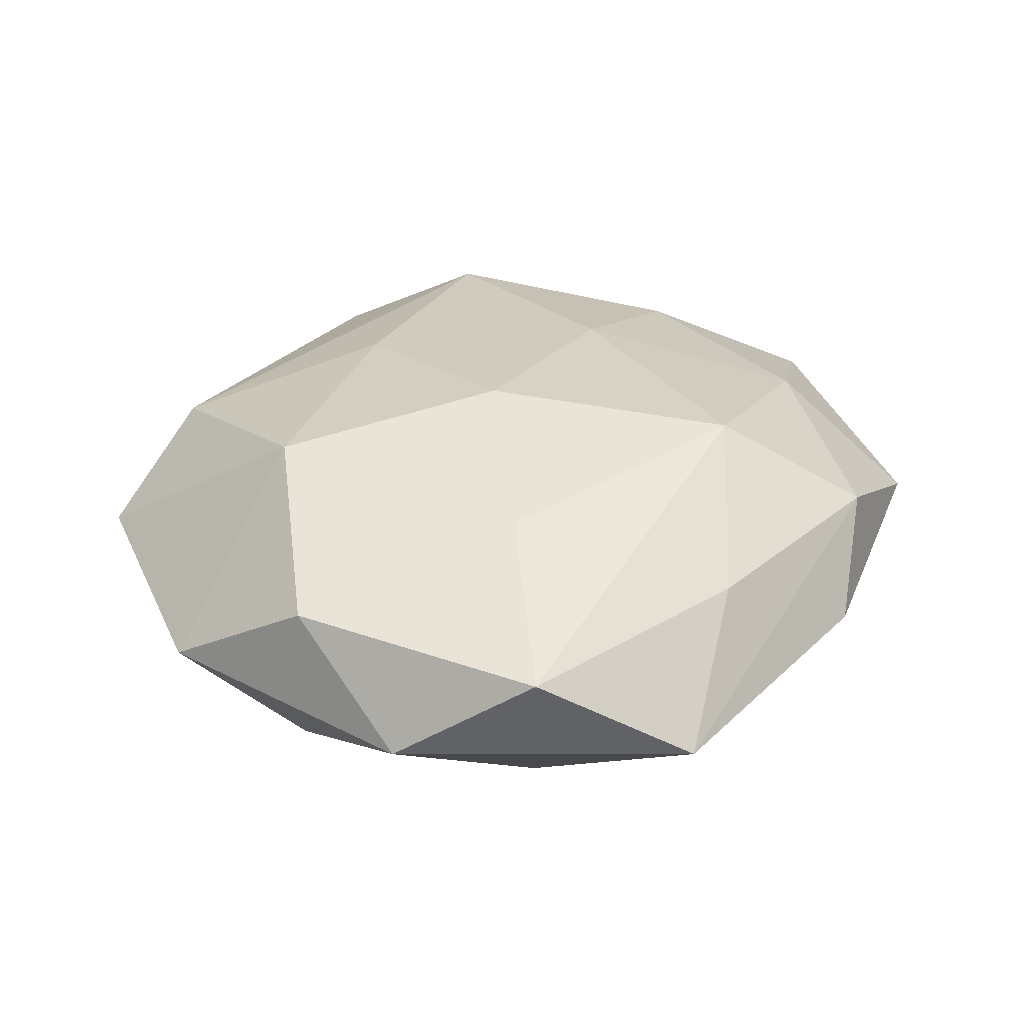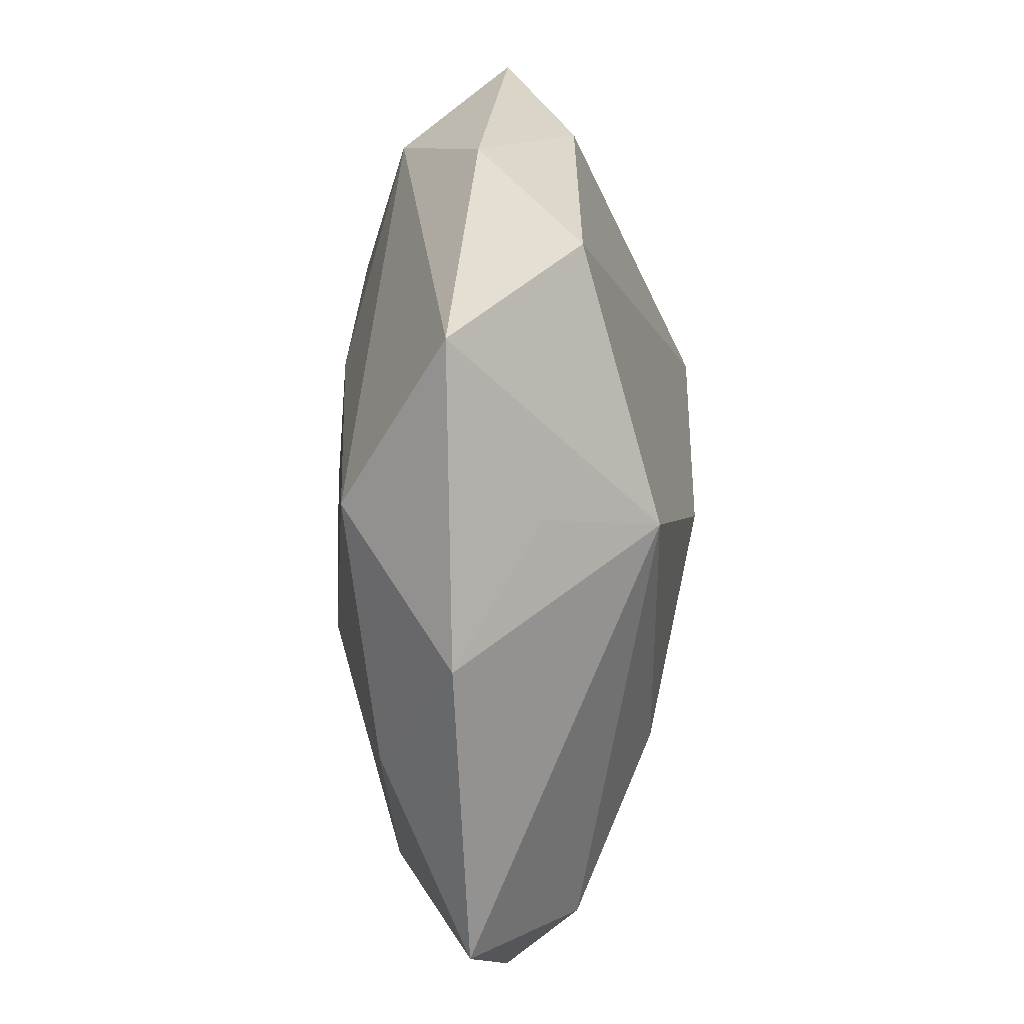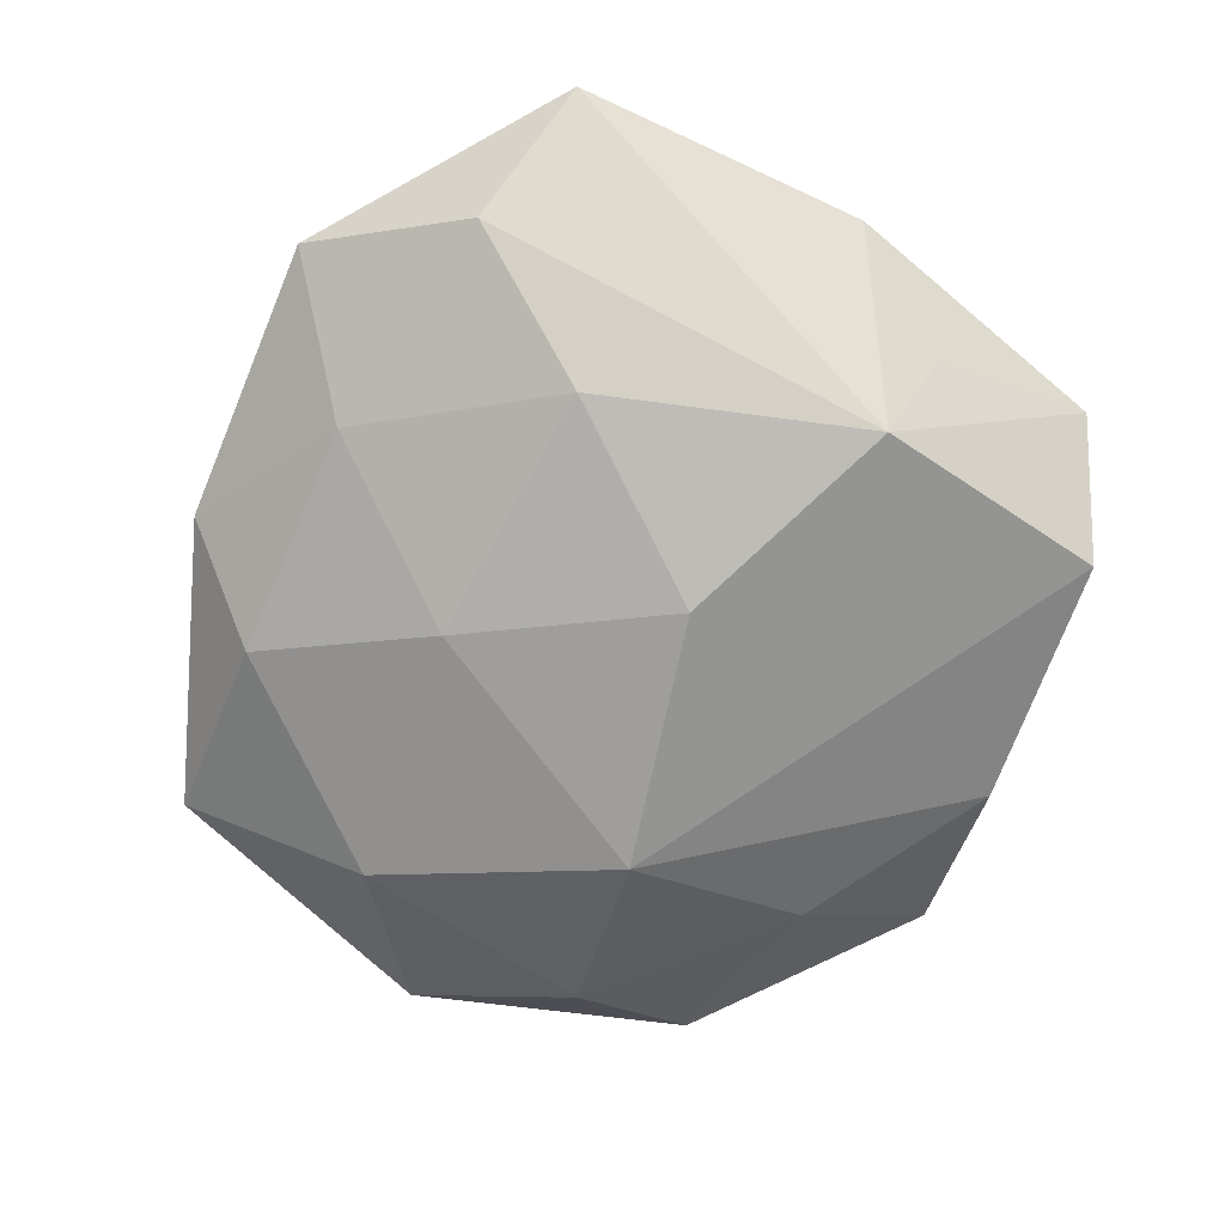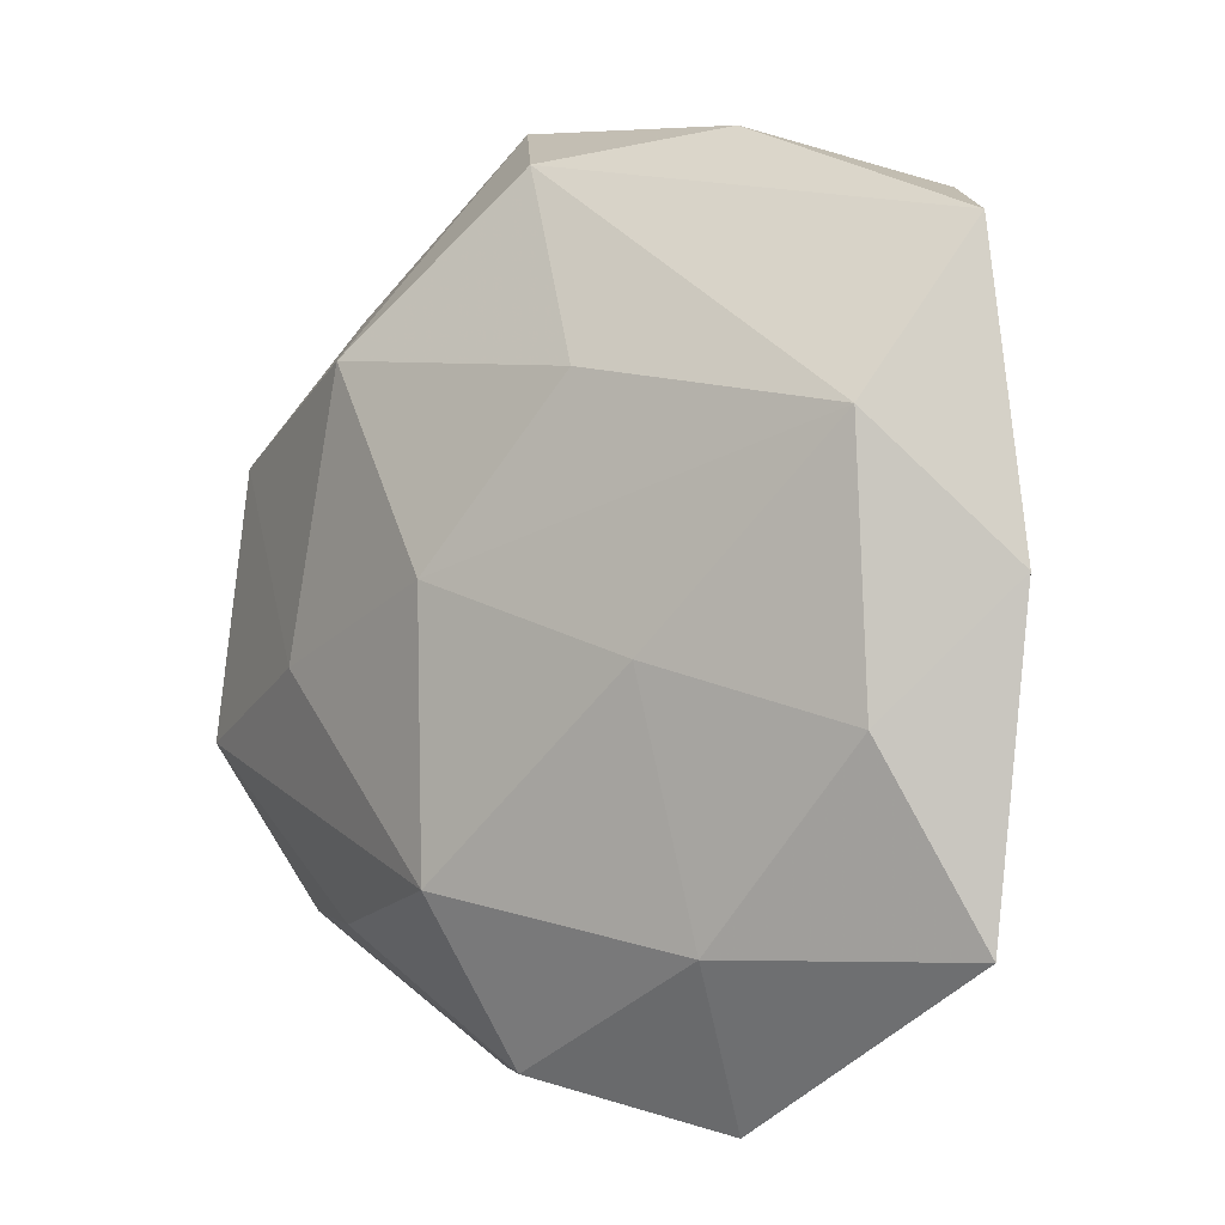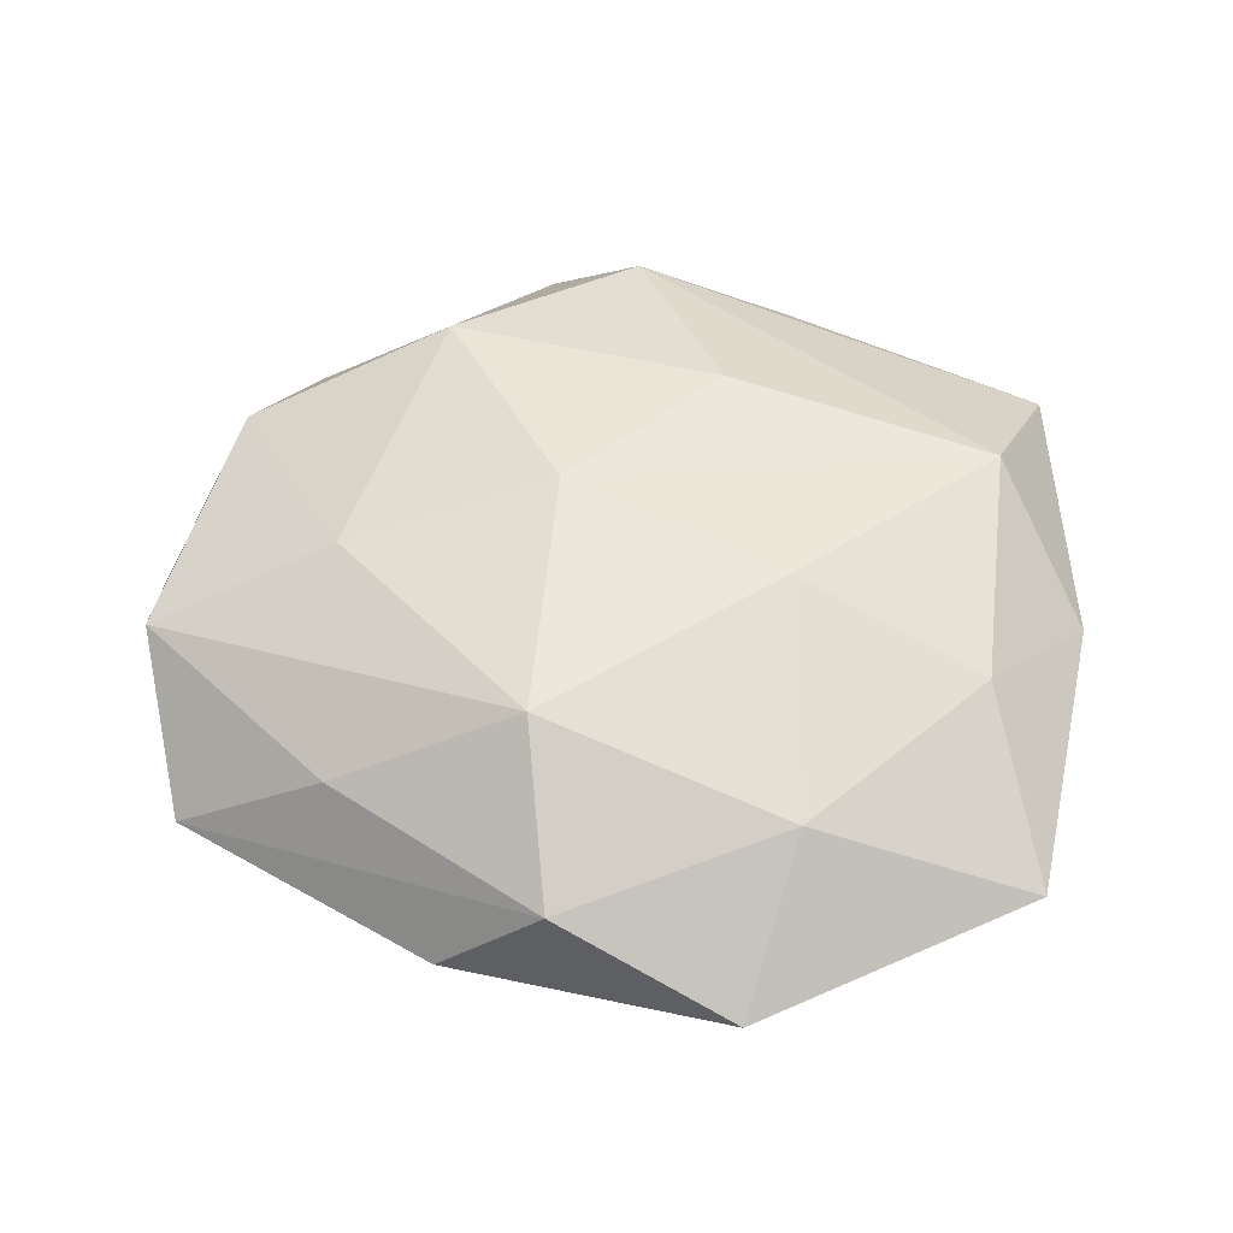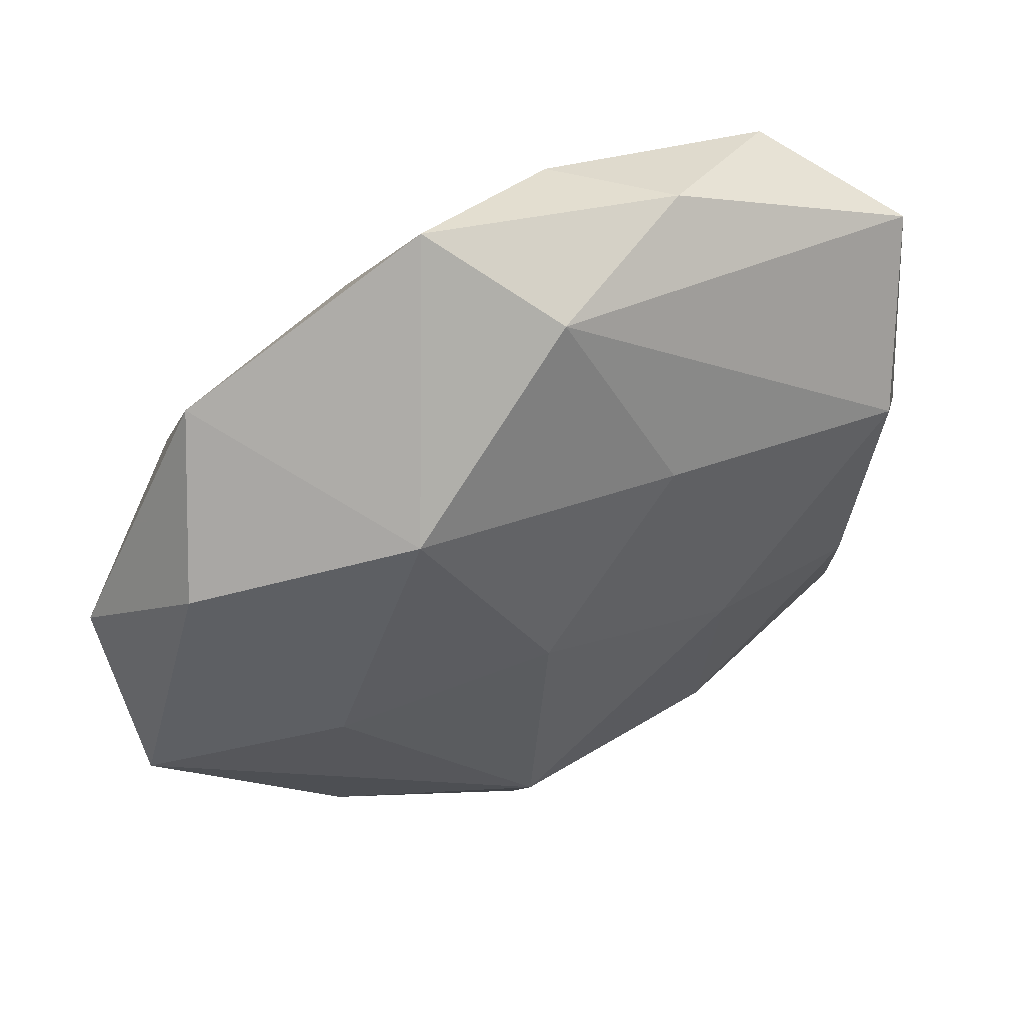
<metadata>
{"format":"obj","ext":"obj","renderer":"f3d","projection":"perspective","resolution":1024,"background":"white","views":[{"elev":30.9,"azim":-81.4,"up":"+Z"},{"elev":16.4,"azim":92.8,"up":"+Y"},{"elev":-72.1,"azim":56.1,"up":"+Z"},{"elev":-8.3,"azim":41.0,"up":"+Y"},{"elev":51.4,"azim":3.5,"up":"+Z"},{"elev":50.4,"azim":-26.5,"up":"+Y"}]}
</metadata>
<code>
v 0.04428 0.02937 0.003479
v -0.01769 0.01271 -0.0201
v -0.04411 -0.02731 -0.003576
v -0.0226 -0.03143 -0.01159
v 0.03289 0.03624 -0.00886
v 0.04082 0.01103 -0.005555
v -0.005094 -0.04363 0.007928
v -0.01546 0.03355 -0.009913
v 0.03689 -0.01524 0.01098
v 0.02005 -0.01886 -0.01621
v -0.03594 -0.008455 -0.01391
v -0.04981 0.005322 -0.003026
v -0.01615 -0.04313 -0.002279
v 0.01648 0.04289 0.002128
v 0.01677 -0.008273 0.01742
v 0.01393 -0.04923 -0.0005809
v 0.006166 0.04299 -0.007286
v -0.02781 -0.02946 0.007894
v -0.03654 0.03324 -0.00143
v -0.02901 -0.004977 0.01505
v 0.03822 0.0116 0.01421
v 0.03381 0.008621 -0.01668
v -0.001009 0.04051 0.01133
v -0.01135 0.04814 0.0005464
v 0.002482 -0.03615 -0.01091
v 0.0186 -0.03377 0.0109
v -0.00678 0.0008178 0.01993
v -0.007842 -0.0272 0.018
v 0.009177 0.0187 0.01697
v -0.04865 -0.01033 0.006867
v -0.03633 0.01863 -0.01127
v -0.007978 -0.01645 -0.01764
v -0.02019 0.02357 0.01764
v 0.04275 -0.03427 0.001622
v 0.04773 -0.002107 0.002821
v -0.04203 0.01718 0.008909
v 0.008642 0.002149 -0.02077
v 0.02775 -0.03584 -0.008739
f 5 2 17
f 24 17 8
f 8 17 2
f 24 23 14
f 14 23 1
f 1 5 14
f 14 17 24
f 5 17 14
f 1 23 21
f 35 6 1
f 1 21 35
f 35 9 34
f 35 21 9
f 27 21 29
f 29 21 23
f 27 29 33
f 33 29 23
f 33 23 24
f 7 28 18
f 18 28 30
f 9 21 15
f 15 21 27
f 27 28 15
f 34 9 26
f 26 28 7
f 9 15 26
f 26 15 28
f 16 34 26
f 26 7 16
f 16 7 13
f 22 35 34
f 6 35 22
f 22 5 1
f 1 6 22
f 22 2 5
f 16 13 25
f 25 13 4
f 4 32 25
f 25 32 10
f 31 8 2
f 2 32 11
f 11 32 4
f 11 31 2
f 12 31 11
f 36 12 30
f 20 28 27
f 27 33 20
f 30 28 20
f 20 36 30
f 33 36 20
f 38 22 34
f 10 22 38
f 38 34 16
f 16 25 38
f 38 25 10
f 37 32 2
f 10 32 37
f 2 22 37
f 37 22 10
f 24 8 19
f 8 31 19
f 19 33 24
f 19 36 33
f 19 31 12
f 12 36 19
f 30 12 3
f 12 11 3
f 3 11 4
f 4 13 3
f 3 18 30
f 7 18 3
f 3 13 7

</code>
